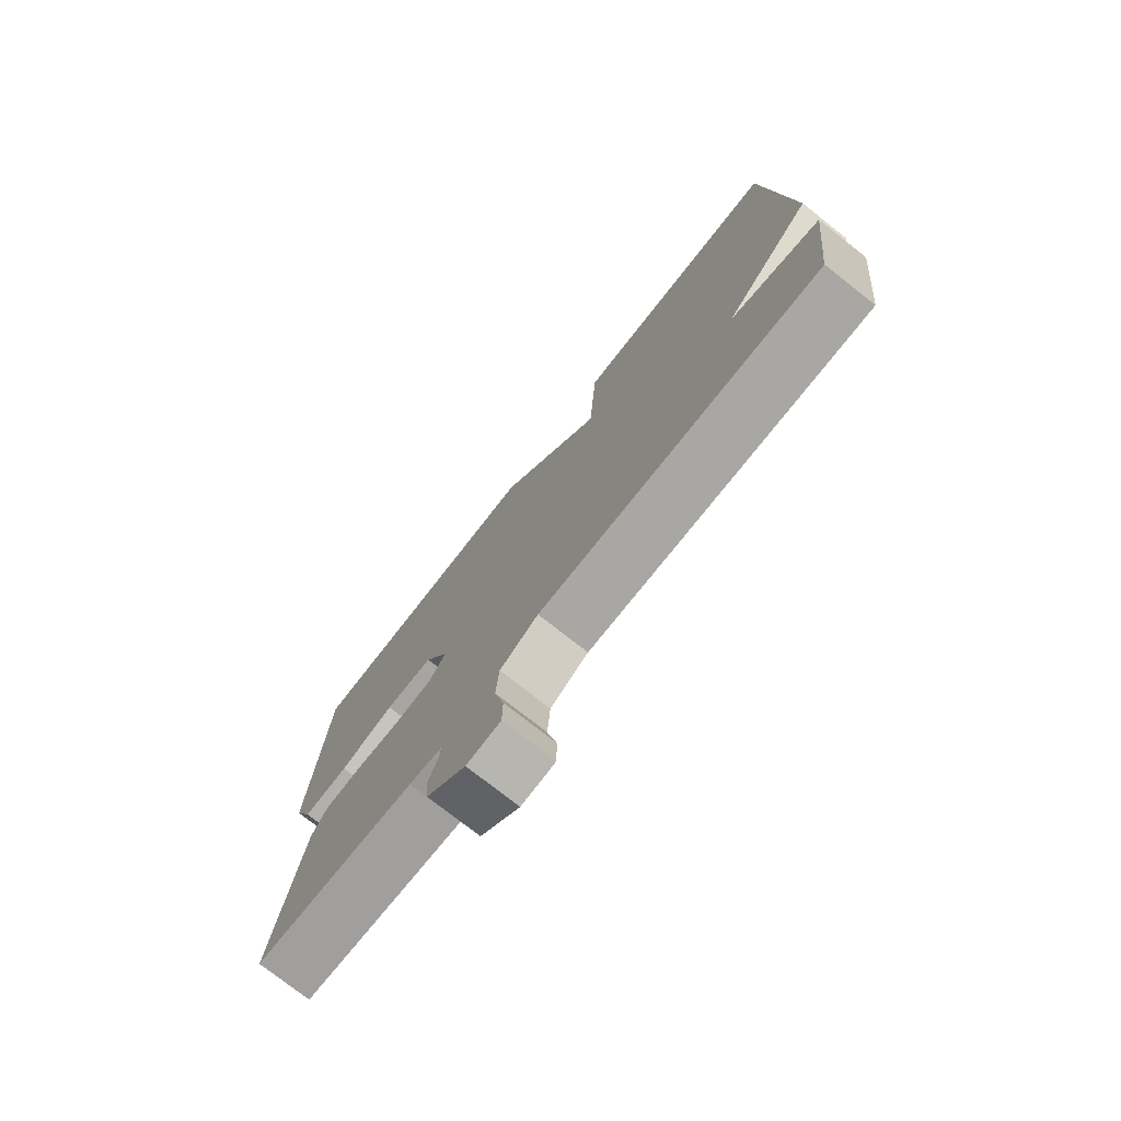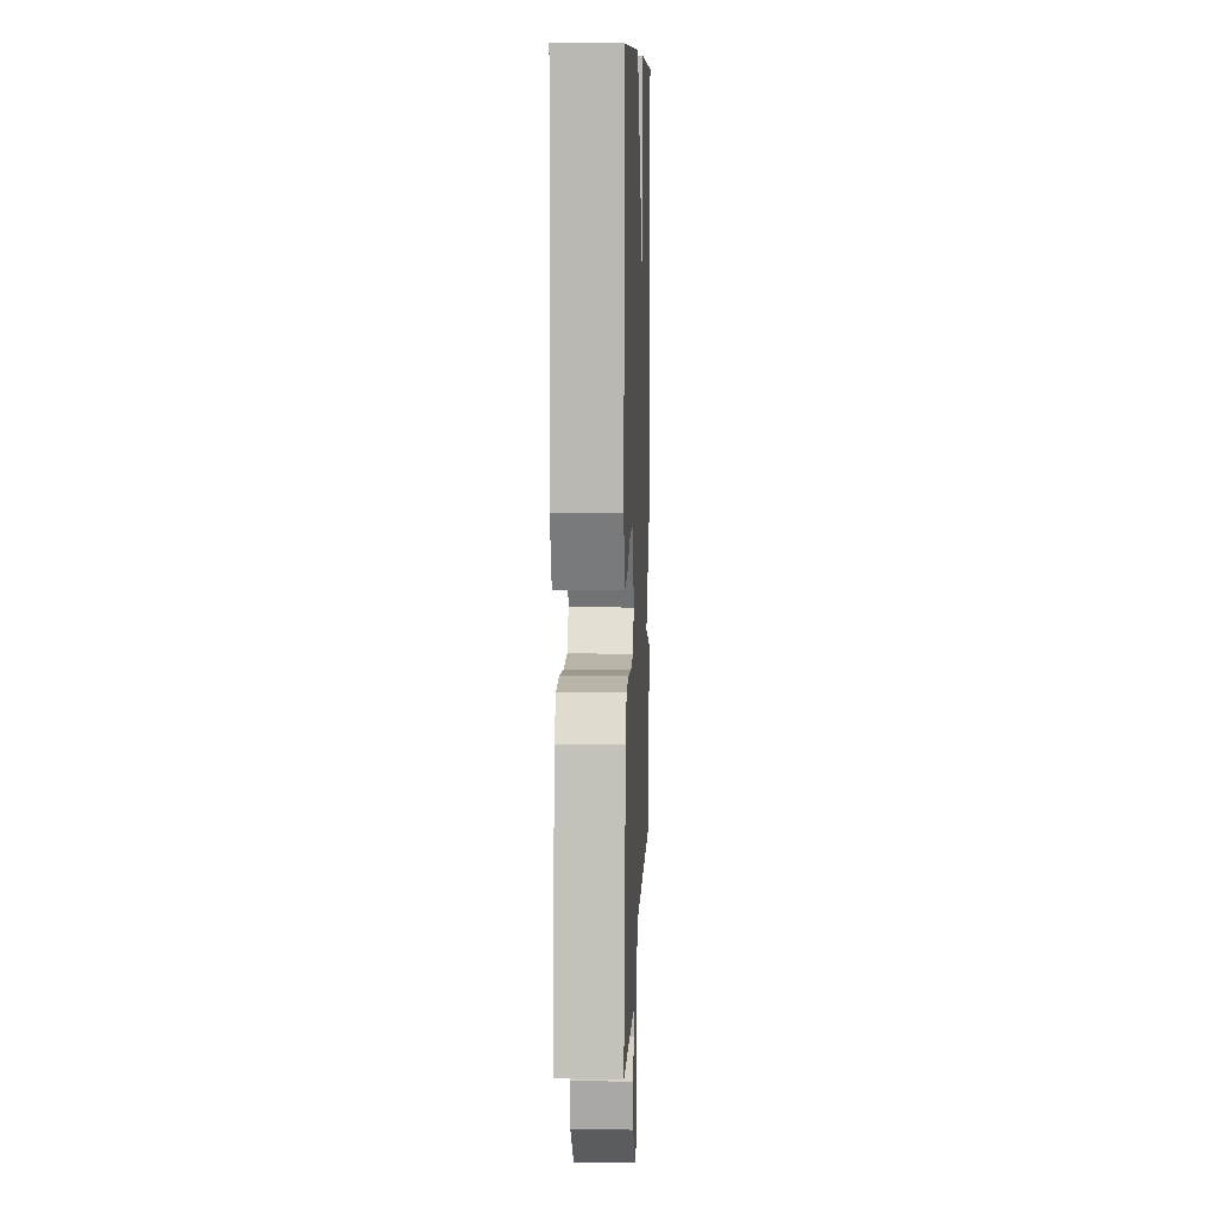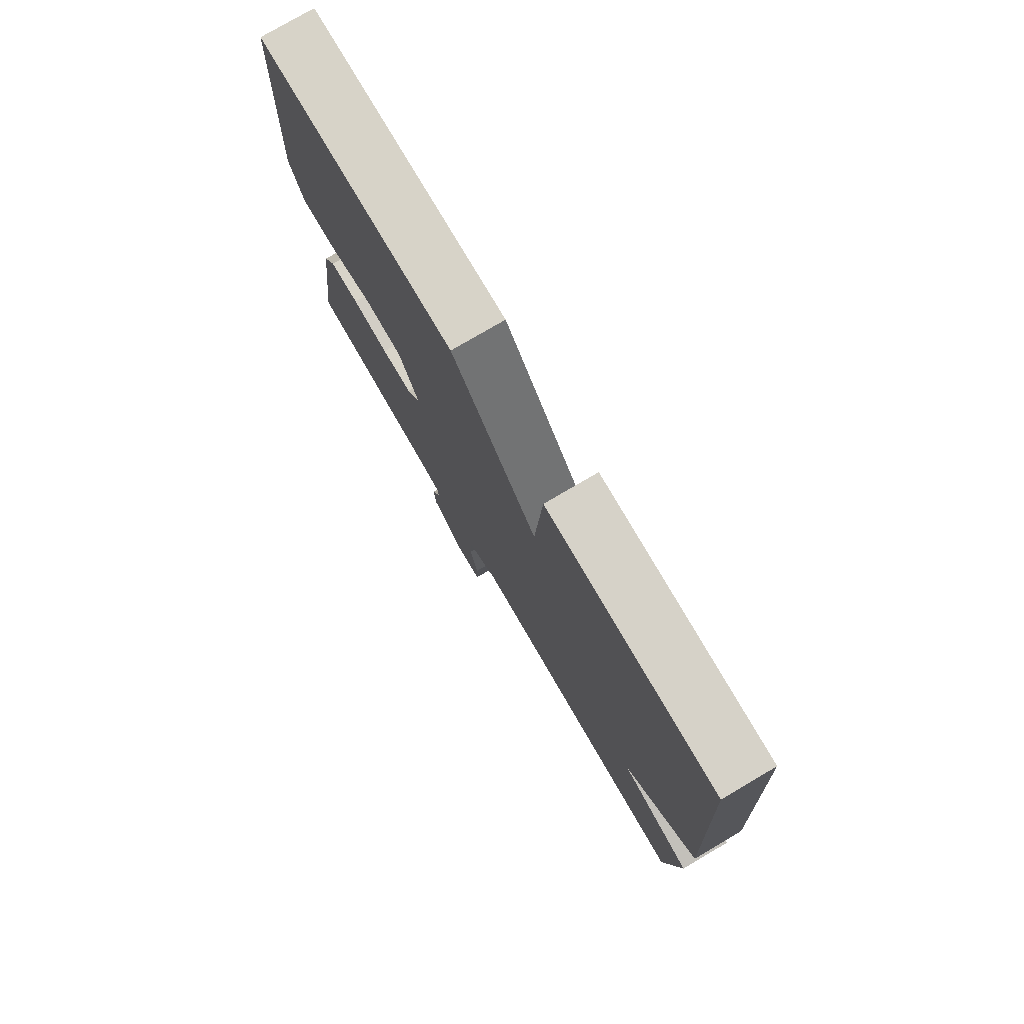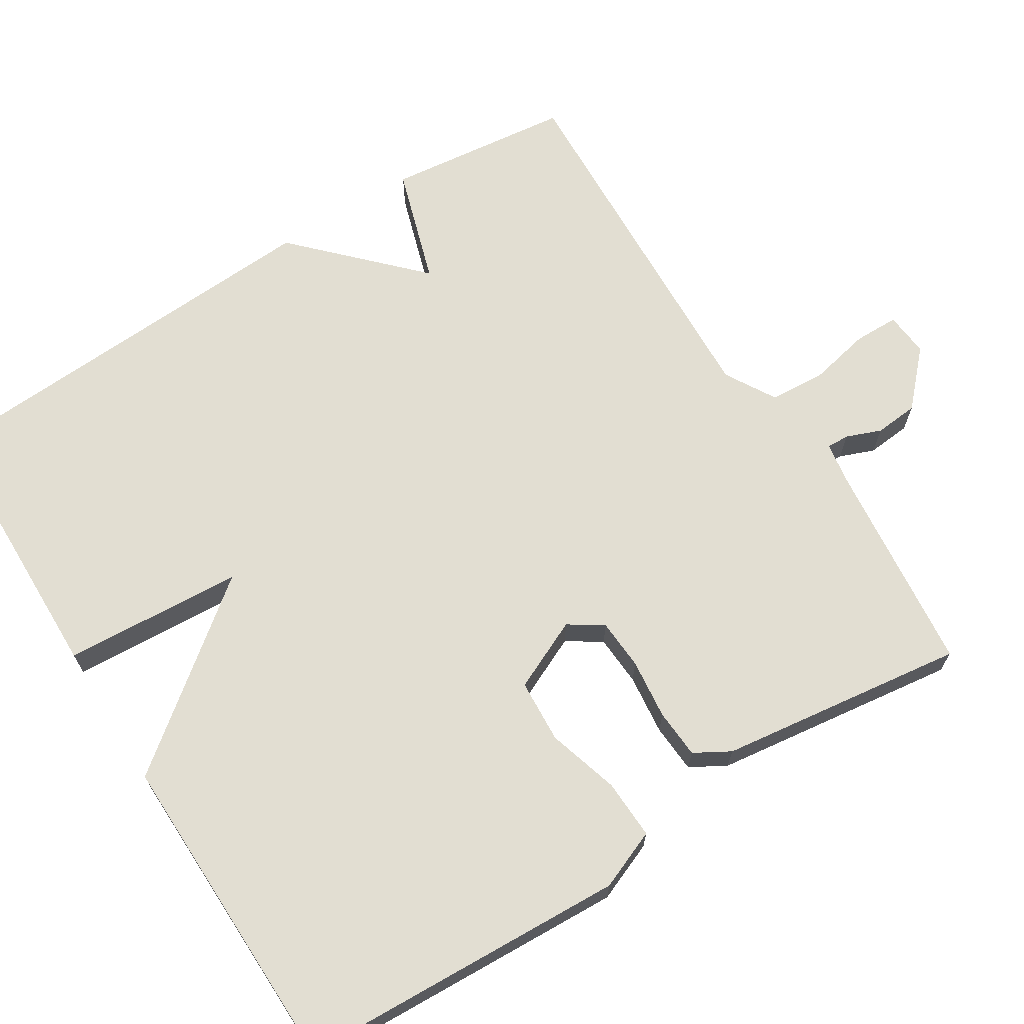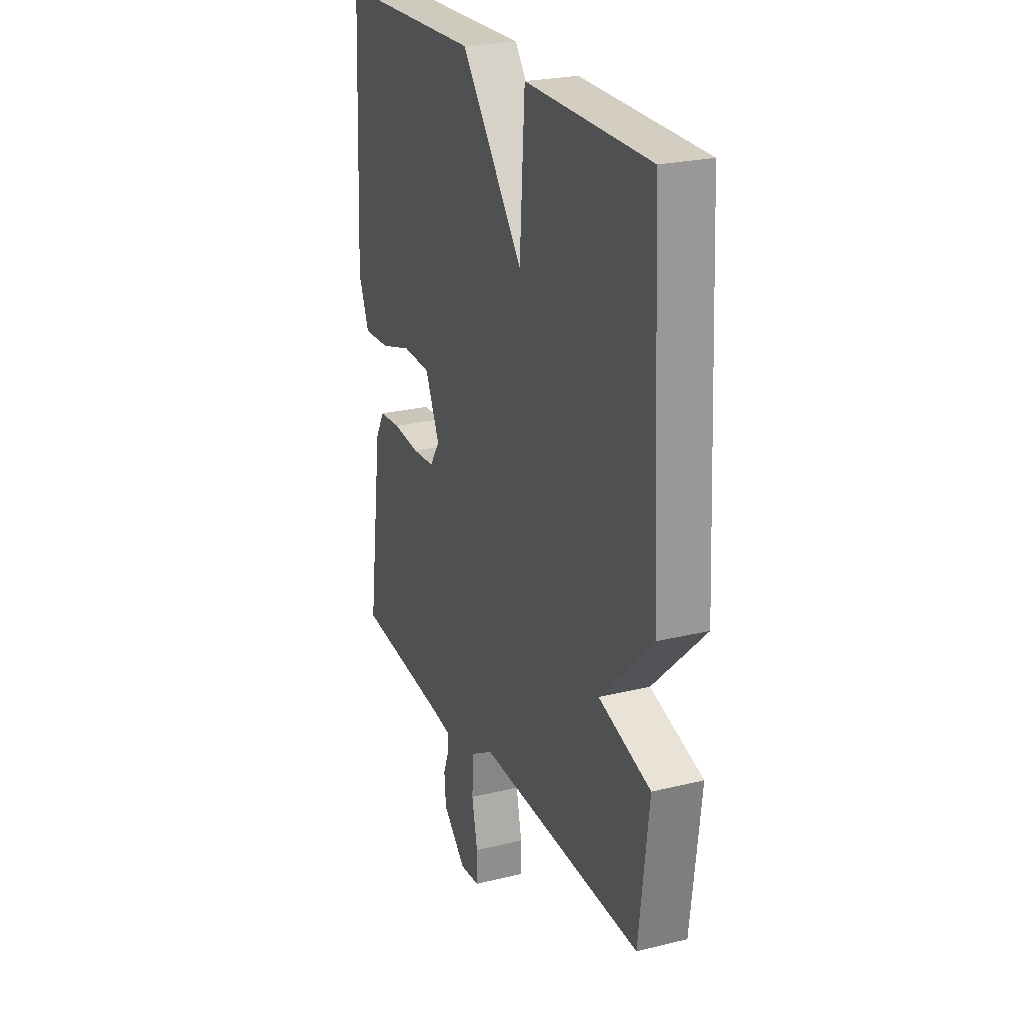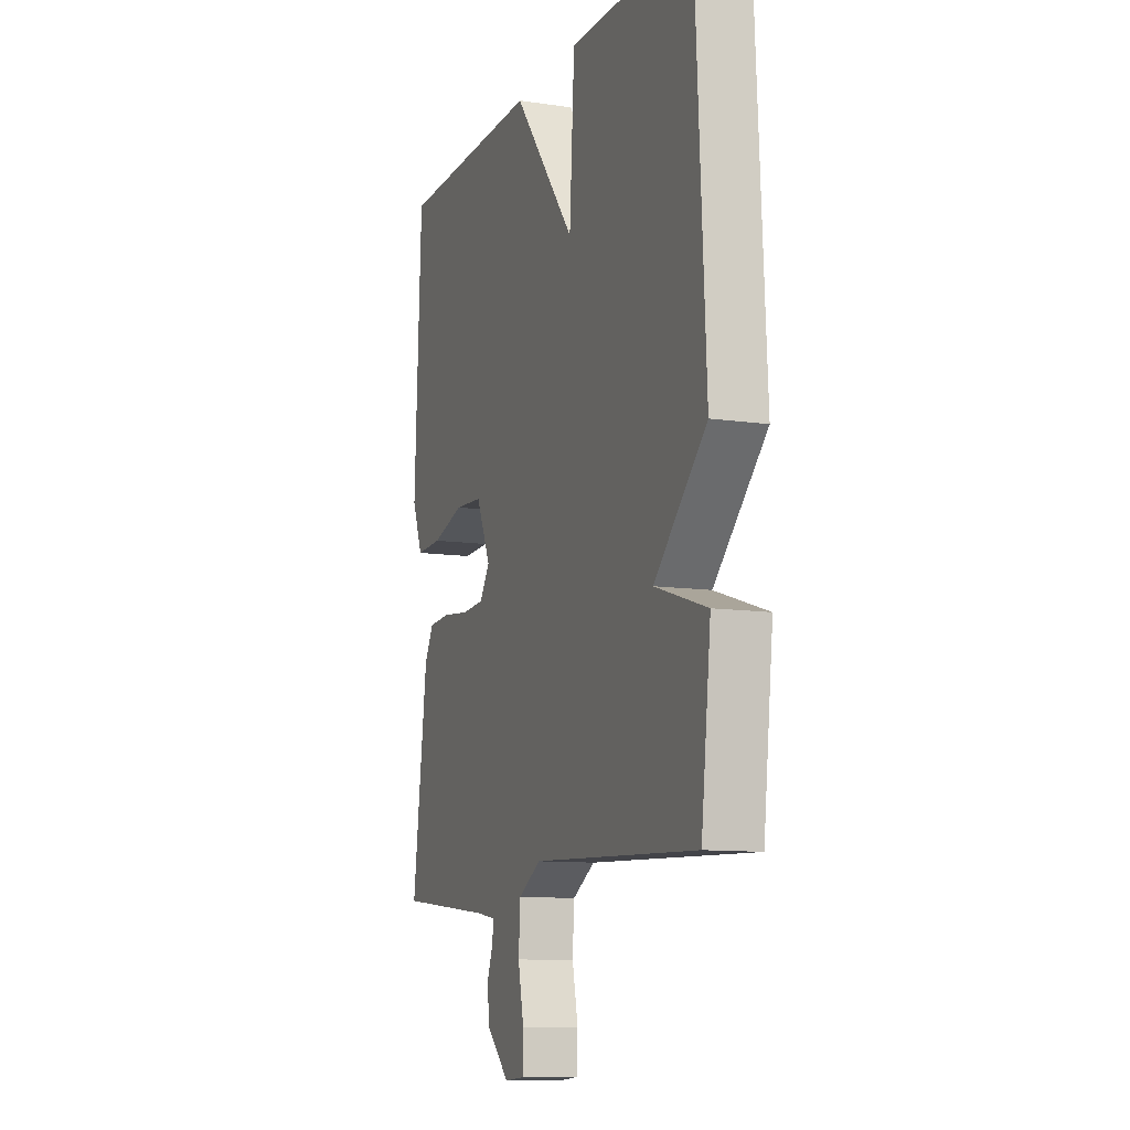
<metadata>
{"format":"obj","ext":"obj","renderer":"f3d","projection":"perspective","resolution":1024,"background":"white","views":[{"elev":-76.7,"azim":-128.1,"up":"+Z"},{"elev":9.7,"azim":92.2,"up":"+Z"},{"elev":77.7,"azim":-120.4,"up":"+Z"},{"elev":67.8,"azim":57.8,"up":"+Y"},{"elev":24.1,"azim":-112.1,"up":"+Z"},{"elev":-10.6,"azim":-110.3,"up":"+Z"}]}
</metadata>
<code>
v 0.5 0.07 0.5
v 0.52 0.07 0.065
v 0.488 0.07 -0.014
v 0.409 0.07 -0.011
v 0.314 0.07 0.017
v 0.23 0.07 0.012
v 0.187 0.07 -0.082
v 0.217 0.07 -0.127
v 0.284 0.07 -0.131
v 0.364 0.07 -0.122
v 0.429 0.07 -0.126
v 0.456 0.07 -0.173
v 0.5 0.07 -0.5
v 0.218 0.07 -0.53
v 0.161 0.07 -0.539
v 0.162 0.07 -0.569
v 0.18 0.07 -0.615
v 0.175 0.07 -0.673
v 0.106 0.07 -0.738
v 0.047 0.07 -0.733
v 0.046 0.07 -0.674
v 0.063 0.07 -0.593
v 0.058 0.07 -0.518
v -0.009 0.07 -0.479
v -0.5 0.07 -0.5
v -0.529 0.07 -0.255
v -0.374 0.07 -0.206
v -0.529 0.07 -0.055
v -0.5 0.07 0.5
v -0.131 0.07 0.507
v -0.116 0.07 0.269
v 0.069 0.07 0.507
v 0.5 0 0.5
v 0.52 0 0.065
v 0.488 0 -0.014
v 0.409 0 -0.011
v 0.314 0 0.017
v 0.23 0 0.012
v 0.187 0 -0.082
v 0.217 0 -0.127
v 0.284 0 -0.131
v 0.364 0 -0.122
v 0.429 0 -0.126
v 0.456 0 -0.173
v 0.5 0 -0.5
v 0.218 0 -0.53
v 0.161 0 -0.539
v 0.162 0 -0.569
v 0.18 0 -0.615
v 0.175 0 -0.673
v 0.106 0 -0.738
v 0.047 0 -0.733
v 0.046 0 -0.674
v 0.063 0 -0.593
v 0.058 0 -0.518
v -0.009 0 -0.479
v -0.5 0 -0.5
v -0.529 0 -0.255
v -0.374 0 -0.206
v -0.529 0 -0.055
v -0.5 0 0.5
v -0.131 0 0.507
v -0.116 0 0.269
v 0.069 0 0.507
f 3 4 5
f 2 3 5
f 1 2 5
f 32 1 5
f 31 32 5
f 29 30 31
f 28 29 31
f 27 28 31
f 24 25 26 27
f 23 24 27 31
f 20 21 22
f 19 20 22
f 18 19 22
f 17 18 22
f 16 17 22
f 15 16 22 23
f 14 15 23 31
f 12 13 14
f 11 12 14
f 10 11 14
f 9 10 14
f 8 9 14
f 7 8 14 31
f 31 5 6
f 6 7 31
f 37 36 35
f 37 35 34
f 37 34 33
f 37 33 64
f 37 64 63
f 63 62 61
f 63 61 60
f 63 60 59
f 59 58 57 56
f 63 59 56 55
f 54 53 52
f 54 52 51
f 54 51 50
f 54 50 49
f 54 49 48
f 55 54 48 47
f 63 55 47 46
f 46 45 44
f 46 44 43
f 46 43 42
f 46 42 41
f 46 41 40
f 63 46 40 39
f 38 37 63
f 63 39 38
f 1 33 34 2
f 2 34 35 3
f 3 35 36 4
f 4 36 37 5
f 5 37 38 6
f 6 38 39 7
f 7 39 40 8
f 8 40 41 9
f 9 41 42 10
f 10 42 43 11
f 11 43 44 12
f 12 44 45 13
f 13 45 46 14
f 14 46 47 15
f 15 47 48 16
f 16 48 49 17
f 17 49 50 18
f 18 50 51 19
f 19 51 52 20
f 20 52 53 21
f 21 53 54 22
f 22 54 55 23
f 23 55 56 24
f 24 56 57 25
f 25 57 58 26
f 26 58 59 27
f 27 59 60 28
f 28 60 61 29
f 29 61 62 30
f 30 62 63 31
f 31 63 64 32
f 32 64 33 1

</code>
